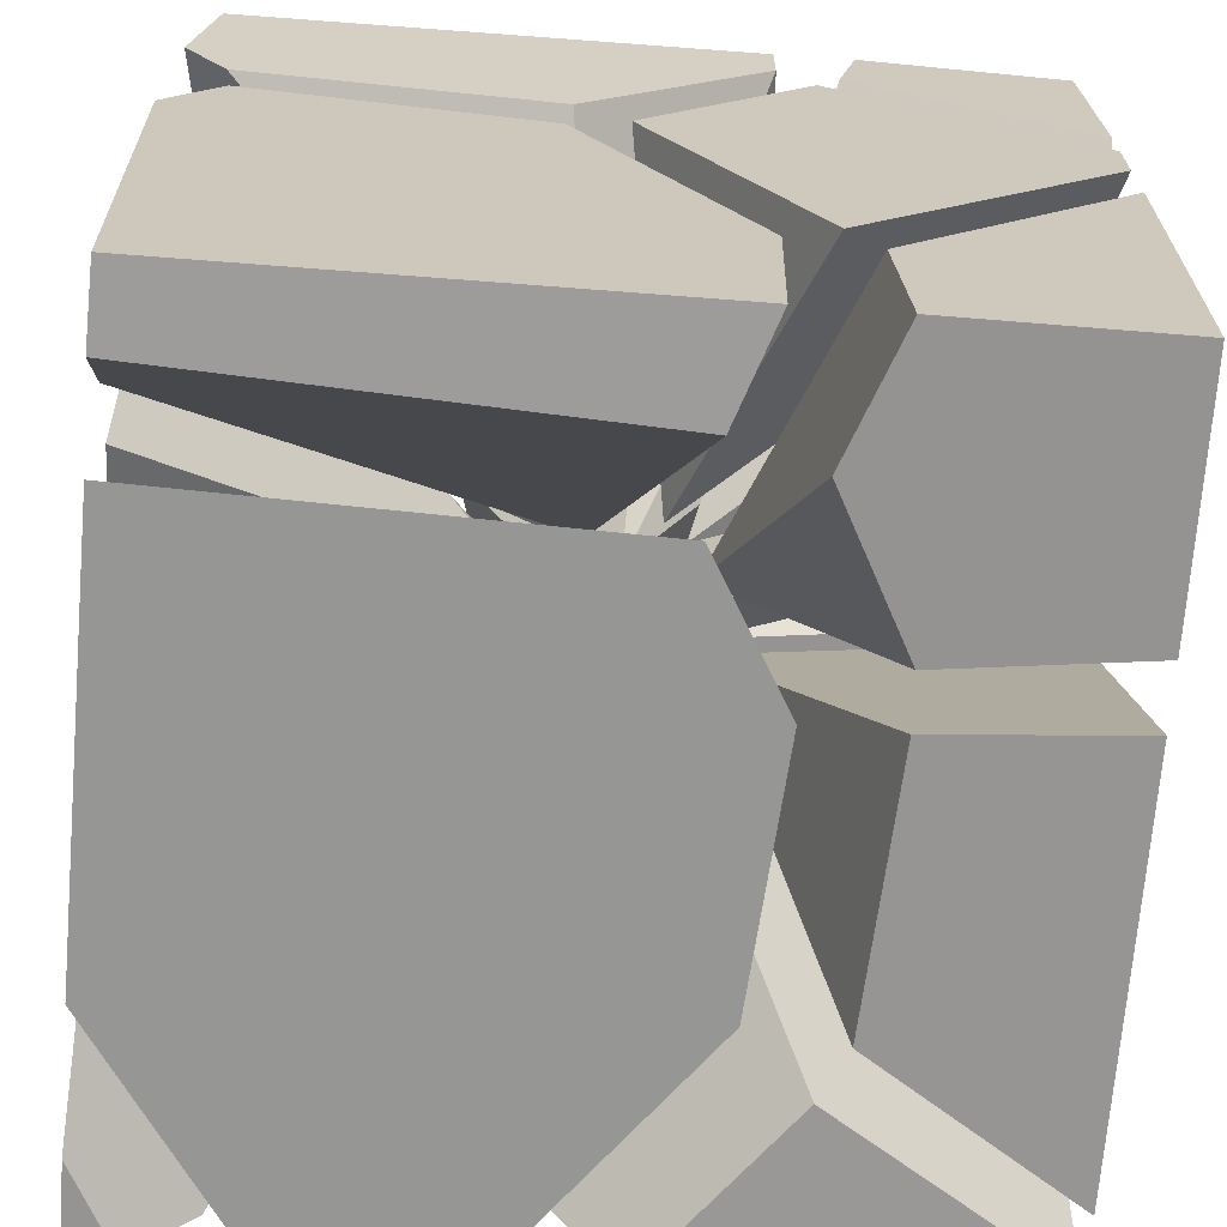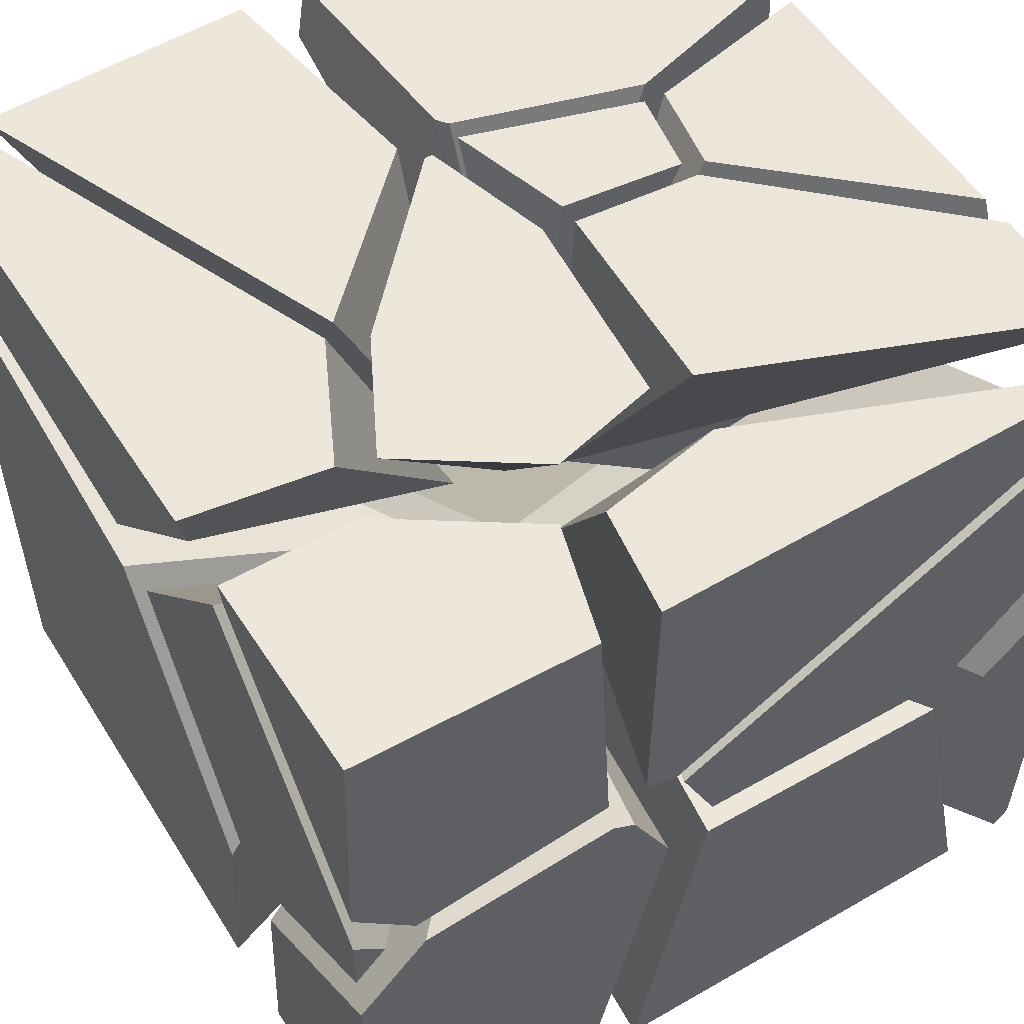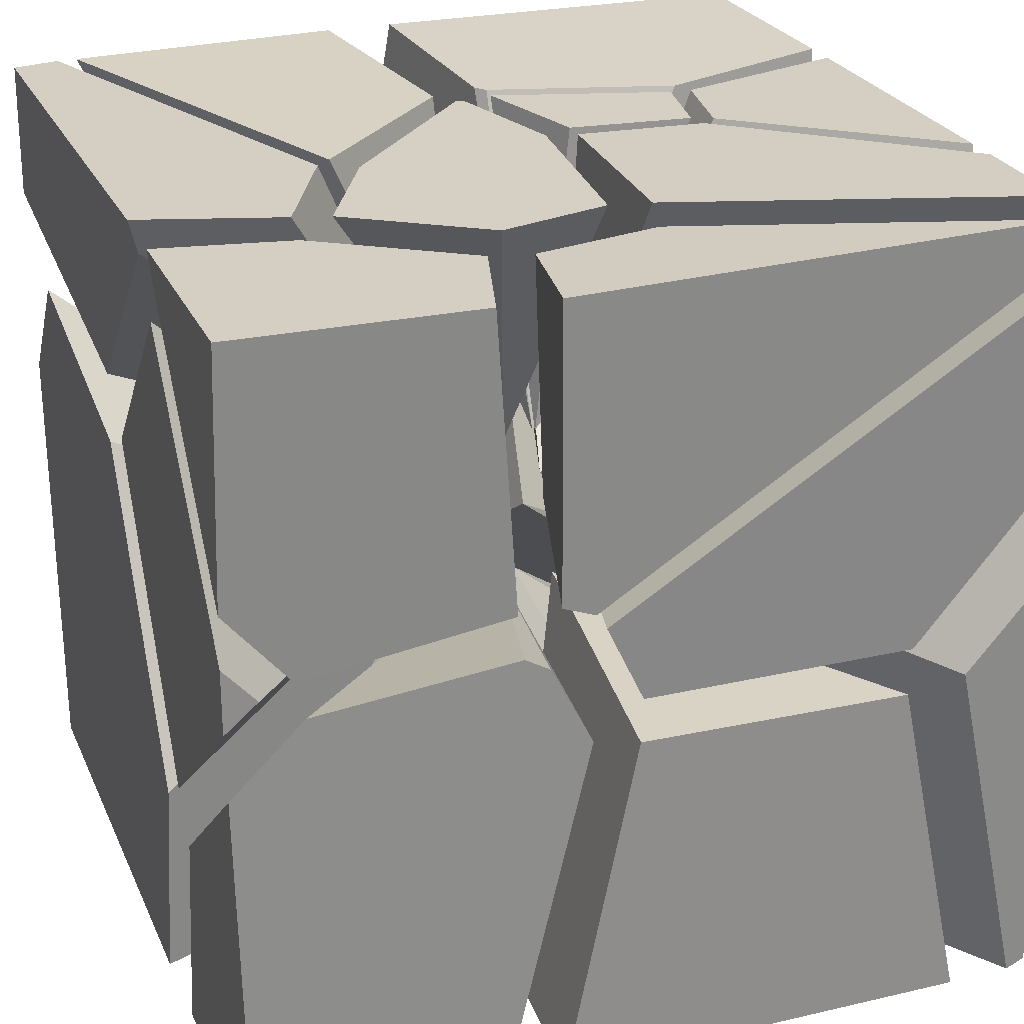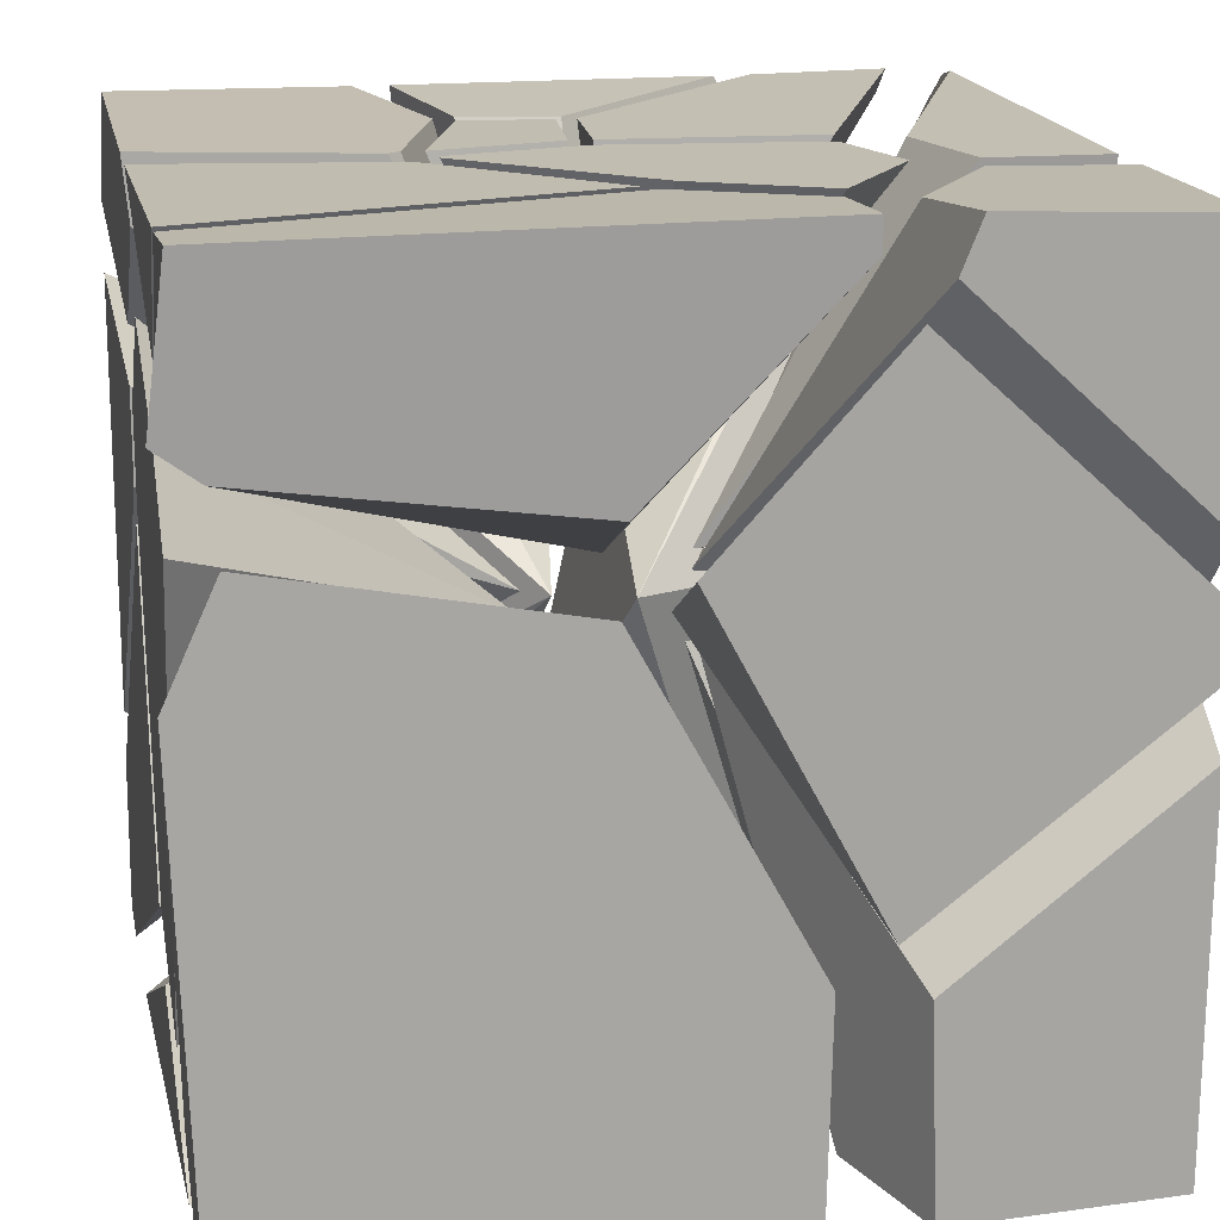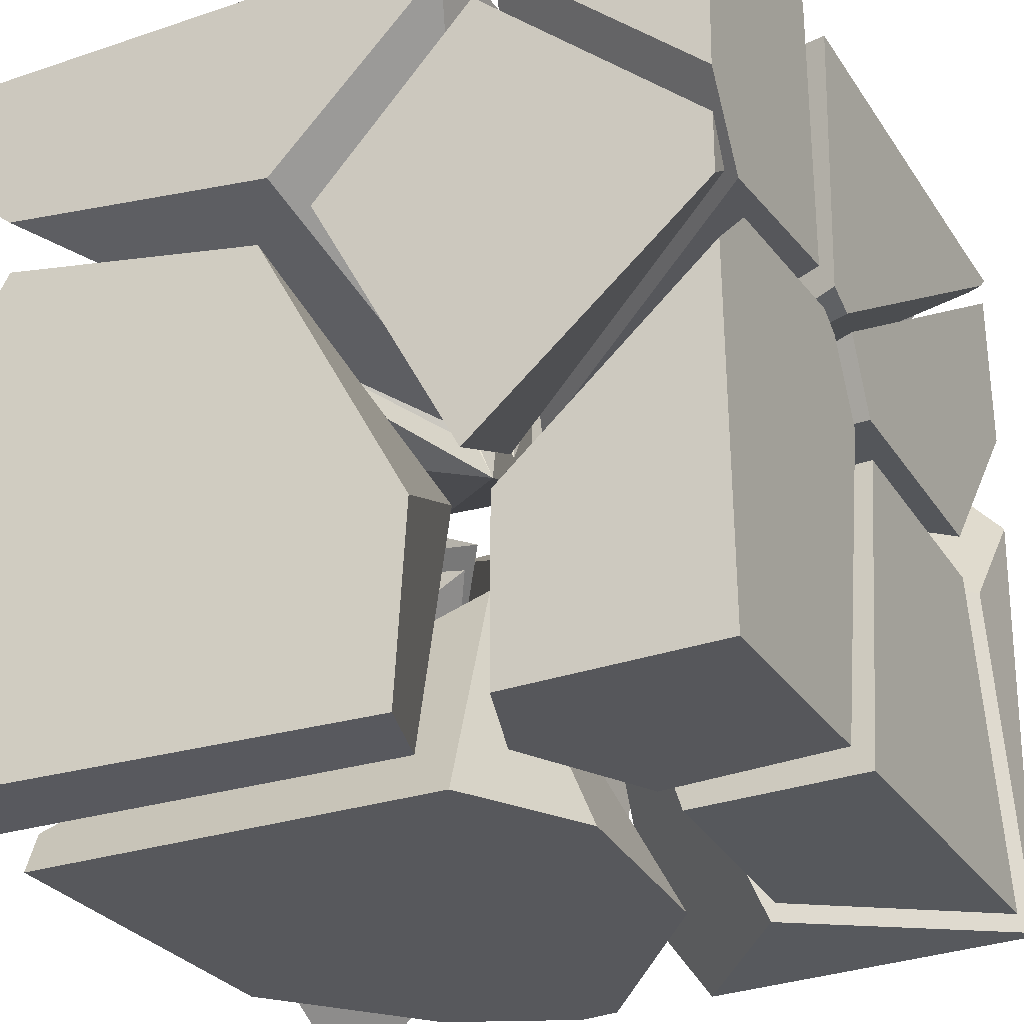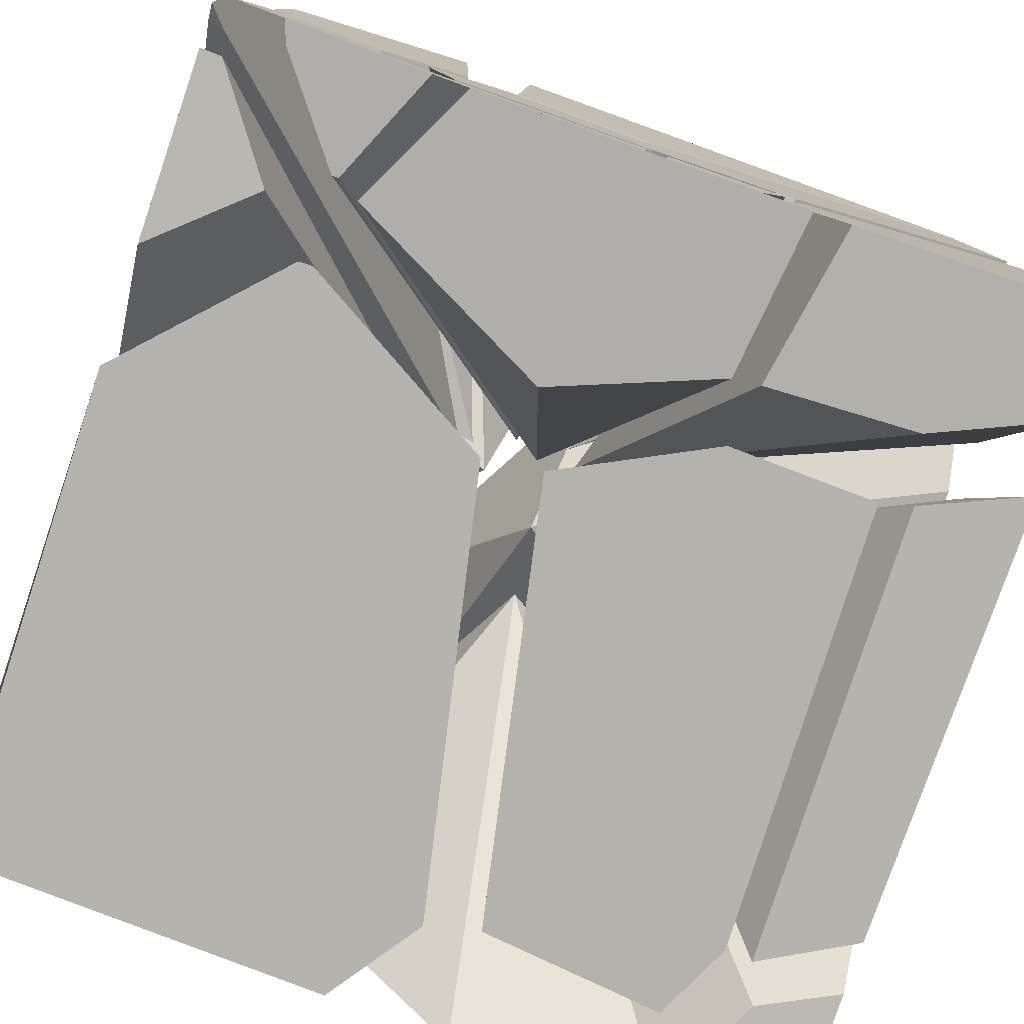
<metadata>
{"format":"obj","ext":"obj","renderer":"f3d","projection":"perspective","resolution":1024,"background":"white","views":[{"elev":-67.6,"azim":176.0,"up":"+Z"},{"elev":53.3,"azim":-121.5,"up":"+Z"},{"elev":26.0,"azim":-110.2,"up":"+Z"},{"elev":16.8,"azim":169.0,"up":"+Z"},{"elev":-28.0,"azim":-153.3,"up":"+Z"},{"elev":-79.5,"azim":-19.3,"up":"+Y"}]}
</metadata>
<code>
o Sv_0_Sv_0.003
v -1.013 -0.4844 0.2982
v -1.449 -0.4844 0.3449
v -1.204 -0.4844 0.2212
v -1.375 -0.492 0.4952
v -1.153 -0.2618 0.485
v -0.9934 -0.4928 0.4934
v -1.037 -0.2823 0.485
v -1.153 -0.07008 0.08277
v -1.418 0.09966 -0.484
v -1.397 -0.2267 -0.484
v -1.648 0.1149 -0.4848
v -1.641 0.02506 -0.05912
v -1.242 -0.02156 -0.04674
v -1.647 -0.394 -0.485
v -1.641 -0.3083 -0.06427
v -0.9513 0.02899 0.4851
v -0.6718 0.07937 0.439
v -0.6718 0.3558 0.363
v -0.6653 0.07805 0.4985
v -1.143 0.2205 0.4851
v -0.6727 0.4175 0.4955
v -1.113 0.04045 0.09262
v -1.317 0.3159 0.485
v -1.304 0.4941 0.4994
v -1.306 0.4844 0.4606
v -1.158 0.239 0.485
v -0.678 0.4983 0.4937
v -0.6719 0.3791 0.3568
v -1.079 0.4844 0.2296
v -0.6728 0.4415 0.4955
v -0.6564 0.4962 0.3197
v -0.7065 0.4844 0.2809
v -1.134 0.07027 0.08345
v -1.65 -0.4962 0.0911
v -1.471 -0.4851 0.2645
v -1.64 -0.4994 -0.4796
v -1.488 -0.4851 0.264
v -1.237 -0.4851 0.1291
v -1.204 -0.09111 -0.01616
v -1.64 -0.3824 -0.05299
v -1.125 -0.4851 -0.3875
v -1.646 -0.4728 -0.4848
v -1.202 -0.4928 -0.4972
v -1.367 -0.2895 -0.4838
v -1.514 0.1052 0.4843
v -1.482 -0.05086 0.4843
v -1.651 0.1267 0.4873
v -1.246 -0.007587 0.06042
v -1.641 0.1206 0.1269
v -1.655 -0.4799 0.4701
v -1.641 0.08067 0.1114
v -1.65 -0.4494 0.4996
v -1.655 -0.4995 0.4893
v -1.637 -0.4835 0.4665
v -1.381 0.4951 -0.4922
v -1.323 0.3407 -0.4837
v -1.641 0.08194 -0.04678
v -1.641 0.1331 0.05438
v -1.239 0.05289 -0.02669
v -1.646 0.4976 -0.03186
v -1.641 0.4083 0.0488
v -1.646 0.4894 -0.4836
v -1.375 0.4843 -0.2557
v -1.648 0.1889 -0.4845
v -1.641 0.163 0.07228
v -1.415 0.1627 -0.4837
v -1.652 -0.4942 0.2266
v -1.544 -0.4838 0.3231
v -1.63 -0.4838 0.44
v -1.254 -0.03564 0.03077
v -1.641 -0.3102 -0.004612
v -1.641 0.02287 -0.004061
v -1.641 0.06831 0.09262
v -1.655 -0.4802 0.4408
v -0.7994 -0.4843 0.3099
v -0.6657 -0.4829 0.4958
v -0.98 -0.4843 0.3015
v -0.9501 -0.4927 0.4934
v -0.665 -0.006671 0.4981
v -1.012 -0.2717 0.4849
v -0.9477 -0.0428 0.4849
v -0.6715 -0.172 0.2919
v -1.105 -0.04665 0.08398
v -0.6599 -0.4891 0.3737
v -0.9339 -0.03168 0.4849
v -0.6715 0.008508 0.4261
v -0.8176 -0.4851 0.2241
v -0.8425 -0.4851 -0.3963
v -0.9919 -0.4851 0.2286
v -1.168 -0.4851 0.1379
v -0.7993 -0.4851 -0.3029
v -1.11 -0.09846 -0.0102
v -1.061 -0.4851 -0.3722
v -1.388 0.3264 0.4842
v -1.64 0.1707 0.1262
v -1.23 0.06198 0.05761
v -1.64 0.4188 0.09362
v -1.651 0.1985 0.4872
v -1.503 0.1547 0.4842
v -1.647 0.4897 0.4891
v -1.397 0.4946 0.4987
v -1.646 0.498 0.1896
v -1.376 0.4844 0.4377
v -0.659 -0.4892 -0.2435
v -0.6595 -0.4893 0.288
v -1.071 -0.07014 0.005446
v -0.7799 -0.4847 0.2336
v -0.6708 -0.1841 0.2229
v -0.6708 -0.1817 0.1118
v -0.7665 -0.4847 -0.3065
v -1.12 0.09383 -0.02734
v -1.072 0.4852 0.1378
v -0.6568 0.4951 0.07692
v -0.6754 0.4088 -0.4972
v -0.6768 0.497 -0.4796
v -0.7166 0.4852 0.2042
v -1.278 0.4852 -0.2388
v -1.228 0.3717 -0.4838
v -0.6716 0.3496 -0.3889
v -1.27 0.4959 -0.4917
v -1.127 -0.08461 0.4852
v -1.142 -0.2367 0.4852
v -0.9725 -0.0396 0.4852
v -1.036 -0.2552 0.4852
v -1.141 -0.0367 0.09945
v -1.417 -0.4916 0.4956
v -1.571 -0.4841 0.4726
v -1.475 -0.4841 0.3608
v -1.167 -0.2431 0.4852
v -1.41 -0.0729 0.4852
v -1.483 -0.4841 0.3612
v -1.183 -0.0514 0.09539
v -1.581 -0.4853 0.4997
v -1.154 -0.08451 0.4852
v -1.401 -0.02312 0.4853
v -1.163 0.01465 0.1035
v -1.437 0.1145 0.4853
v -1.331 0.2727 0.4853
v -0.9807 0.009424 0.4853
v -1.146 -0.04684 0.4853
v -0.9812 -0.000476 0.4853
v -1.181 0.1954 0.4853
v -0.6576 -0.4967 -0.4938
v -0.7125 -0.4967 -0.4984
v -0.6705 -0.1575 0.07767
v -1.063 -0.04995 -0.03906
v -0.6576 -0.3937 -0.4939
v -0.6583 -0.4885 -0.3069
v -0.7475 -0.4841 -0.3547
v -0.7862 -0.4841 -0.4373
v -0.6705 0.00196 -0.2992
v -0.6703 -0.1124 0.219
v -0.6703 0.05769 -0.2772
v -0.6703 0.2738 -0.338
v -0.6703 -0.1099 0.1083
v -0.6703 0.05354 0.3445
v -0.6703 0.3123 0.2756
v -1.052 0.02276 0.007579
v -0.6703 0.4279 0.2023
v -1.289 -0.2104 -0.4851
v -1.01 -0.4997 -0.4999
v -0.8153 -0.467 -0.4851
v -0.6715 0.2719 -0.4416
v -1.066 -0.4906 -0.4999
v -1.314 0.1024 -0.4851
v -1.217 0.2732 -0.4851
v -1.059 -0.4836 -0.4837
v -0.6605 -0.2244 -0.4959
v -1.119 -0.01322 -0.09649
v -0.675 0.2978 -0.4985
v -0.6715 0.04058 -0.3723
v -1.202 0.09552 0.02351
v -1.349 0.485 0.3976
v -1.141 0.485 0.1709
v -1.645 0.499 0.04846
v -1.64 0.4578 0.07884
v -1.339 0.485 -0.1969
v -1.645 0.499 0.1271
f 2 8 3
f 8 1 3
f 7 6 1 8
f 1 6 4 2 3
f 5 7 8
f 5 8 2 4
f 6 7 5 4
f 9 11 12 13
f 12 15 13
f 15 12 11 14
f 13 15 14 10
f 10 14 11 9
f 9 13 10
f 19 16 22 17
f 17 22 18
f 20 22 16
f 19 21 20 16
f 19 17 18 21
f 20 21 18 22
f 33 25 29
f 33 26 23
f 33 29 32
f 23 24 25 33
f 31 28 33 32
f 29 25 24 27 31 32
f 28 31 27 30
f 30 26 33 28
f 30 27 24 23 26
f 39 40 34 37
f 41 38 35 37 34 36 43
f 41 39 38
f 38 39 35
f 44 43 36 42
f 34 40 42 36
f 35 39 37
f 41 43 44 39
f 40 39 44 42
f 54 53 50
f 52 46 45 47
f 52 47 49 51 50 53
f 45 46 48
f 49 47 45 48
f 49 48 51
f 52 53 54 48 46
f 50 51 48 54
f 61 65 59
f 59 65 58
f 65 61 60 62 64 57 58
f 59 66 56
f 66 64 62 55 56
f 55 62 60 63
f 59 57 64 66
f 57 59 58
f 59 63 60 61
f 63 59 56 55
f 67 68 69 74
f 68 67 71 70
f 70 72 73
f 70 71 72
f 74 73 72 71 67
f 73 74 69 70
f 69 68 70
f 83 81 85
f 83 80 81
f 77 78 80 83
f 76 79 85 81 80 78
f 82 83 86
f 84 82 86 79 76
f 77 83 75
f 84 76 78 77 75
f 82 84 75 83
f 83 85 79 86
f 91 87 89 90 93 88
f 90 89 92
f 87 92 89
f 93 92 88
f 88 92 91
f 91 92 87
f 92 93 90
f 98 100 102 97 95
f 103 102 100 101
f 99 94 101 100 98
f 96 95 97
f 96 103 101 94
f 96 97 102 103
f 99 96 94
f 99 98 95 96
f 106 110 107
f 108 109 106
f 104 105 107 110
f 106 109 104 110
f 105 108 106 107
f 104 109 108 105
f 119 111 118 114
f 117 111 112
f 114 115 113 119
f 118 111 117 120
f 115 120 117 112 116 113
f 113 116 111 119
f 115 114 118 120
f 111 116 112
f 125 122 121
f 124 123 121 122
f 124 125 123
f 124 122 125
f 123 125 121
f 128 126 133 127 131
f 127 133 130 132
f 132 129 126 128
f 127 132 131
f 129 134 130 133 126
f 132 128 131
f 129 132 134
f 134 132 130
f 136 135 137
f 140 136 141
f 136 142 139
f 138 136 137
f 135 140 141 139 142 138 137
f 141 136 139
f 136 140 135
f 142 136 138
f 151 146 145
f 147 143 144
f 148 145 146 149
f 149 146 150
f 147 144 150 146 151
f 143 148 149 150 144
f 143 147 151 145 148
f 155 158 153
f 155 152 158
f 159 154 158
f 153 158 154
f 153 154 159 157 156 152 155
f 152 156 158
f 156 157 158
f 158 157 159
f 161 167 164
f 163 169 171
f 170 168 162 161 164 160 165 166
f 164 167 169 160
f 171 169 162 168
f 169 166 165
f 169 167 161 162
f 169 163 170 166
f 168 170 163 171
f 160 169 165
f 172 177 174
f 176 178 175
f 173 172 174
f 177 172 176 175
f 174 177 175 178 173
f 176 172 173 178

</code>
